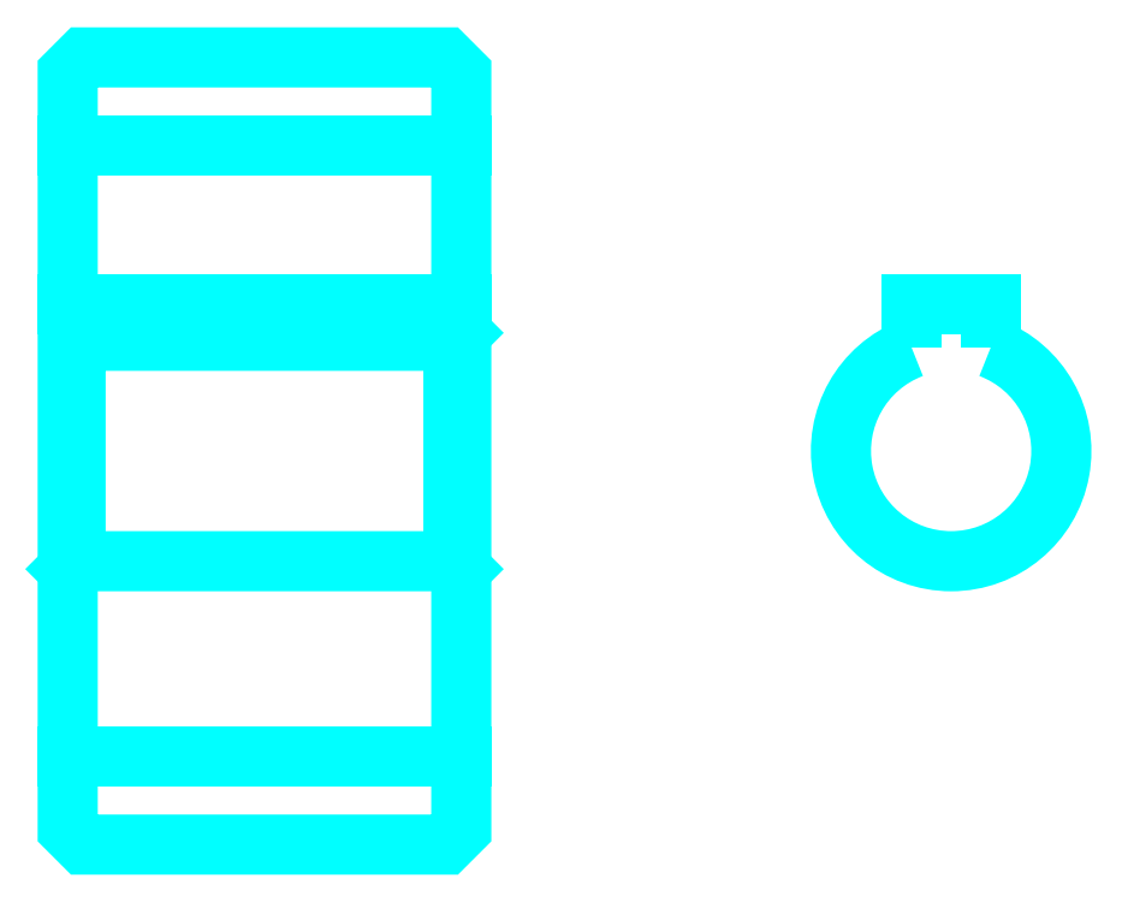
<metadata>
{"format":"dxf","ext":"dxf","renderer":"ezdxf+matplotlib","layout":"modelspace","background":"white","min_lineweight":24,"dpi":150}
</metadata>
<code>
0
SECTION
2
ENTITIES
0
LINE
8
0
10
34.36
20
57.8
30
0
11
59.36
21
57.8
31
0
0
LINE
8
0
10
34.36
20
19.05
30
0
11
59.36
21
19.05
31
0
0
LINE
8
0
10
59.36
20
45.93
30
0
11
58.86
21
45.43
31
0
0
LINE
8
0
10
59.36
20
30.93
30
0
11
58.86
21
31.43
31
0
0
LINE
8
0
10
34.36
20
30.93
30
0
11
34.86
21
31.43
31
0
0
POLYLINE
8
0
66
1
10
0
20
0
30
0
70
2
0
VERTEX
8
0
10
34.36
20
30.93
30
0
70
0
0
VERTEX
8
0
10
34.36
20
14.43
30
0
70
0
0
VERTEX
8
0
10
35.36
20
13.43
30
0
70
0
0
VERTEX
8
0
10
58.36
20
13.43
30
0
70
0
0
VERTEX
8
0
10
59.36
20
14.43
30
0
70
0
0
VERTEX
8
0
10
59.36
20
62.43
30
0
70
0
0
VERTEX
8
0
10
58.36
20
63.43
30
0
70
0
0
VERTEX
8
0
10
35.36
20
63.43
30
0
70
0
0
VERTEX
8
0
10
34.36
20
62.43
30
0
70
0
0
VERTEX
8
0
10
34.36
20
30.93
30
0
70
0
0
SEQEND
8
0
0
POLYLINE
8
0
66
1
10
0
20
0
30
0
70
2
0
VERTEX
8
0
10
34.36
20
45.93
30
0
70
0
0
VERTEX
8
0
10
34.86
20
45.43
30
0
70
0
0
VERTEX
8
0
10
34.86
20
31.43
30
0
70
0
0
VERTEX
8
0
10
58.86
20
31.43
30
0
70
0
0
VERTEX
8
0
10
58.86
20
45.43
30
0
70
0
0
VERTEX
8
0
10
34.86
20
45.43
30
0
70
0
0
SEQEND
8
0
0
ARC
8
0
10
90.48
20
38.43
30
0
40
7
50
110.9
51
69.08
0
POLYLINE
8
0
66
1
10
0
20
0
30
0
70
2
0
VERTEX
8
0
10
92.98
20
44.97
30
0
70
0
0
VERTEX
8
0
10
92.98
20
47.73
30
0
70
0
0
VERTEX
8
0
10
87.98
20
47.73
30
0
70
0
0
VERTEX
8
0
10
87.98
20
44.97
30
0
70
0
0
SEQEND
8
0
0
LINE
8
0
10
34.36
20
47.73
30
0
11
59.36
21
47.73
31
0
0
ENDSEC
0
EOF

</code>
